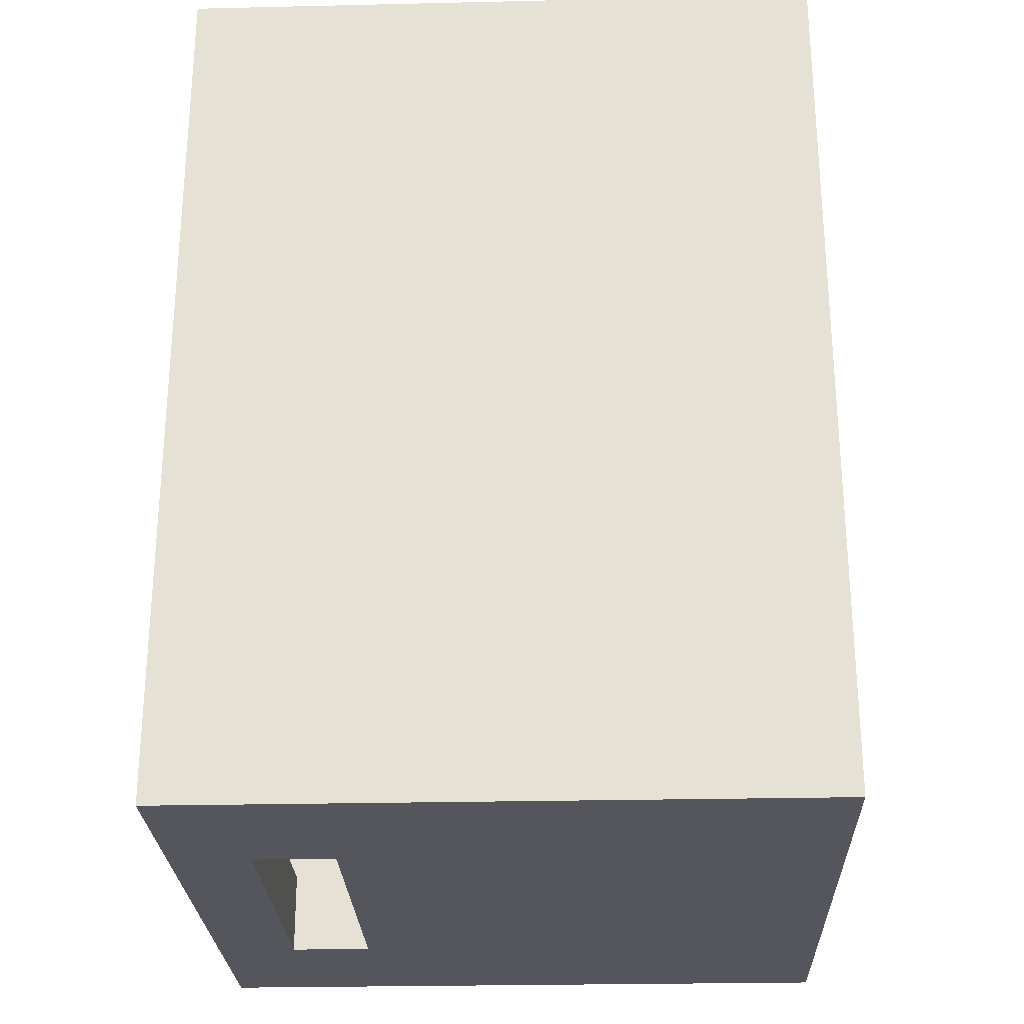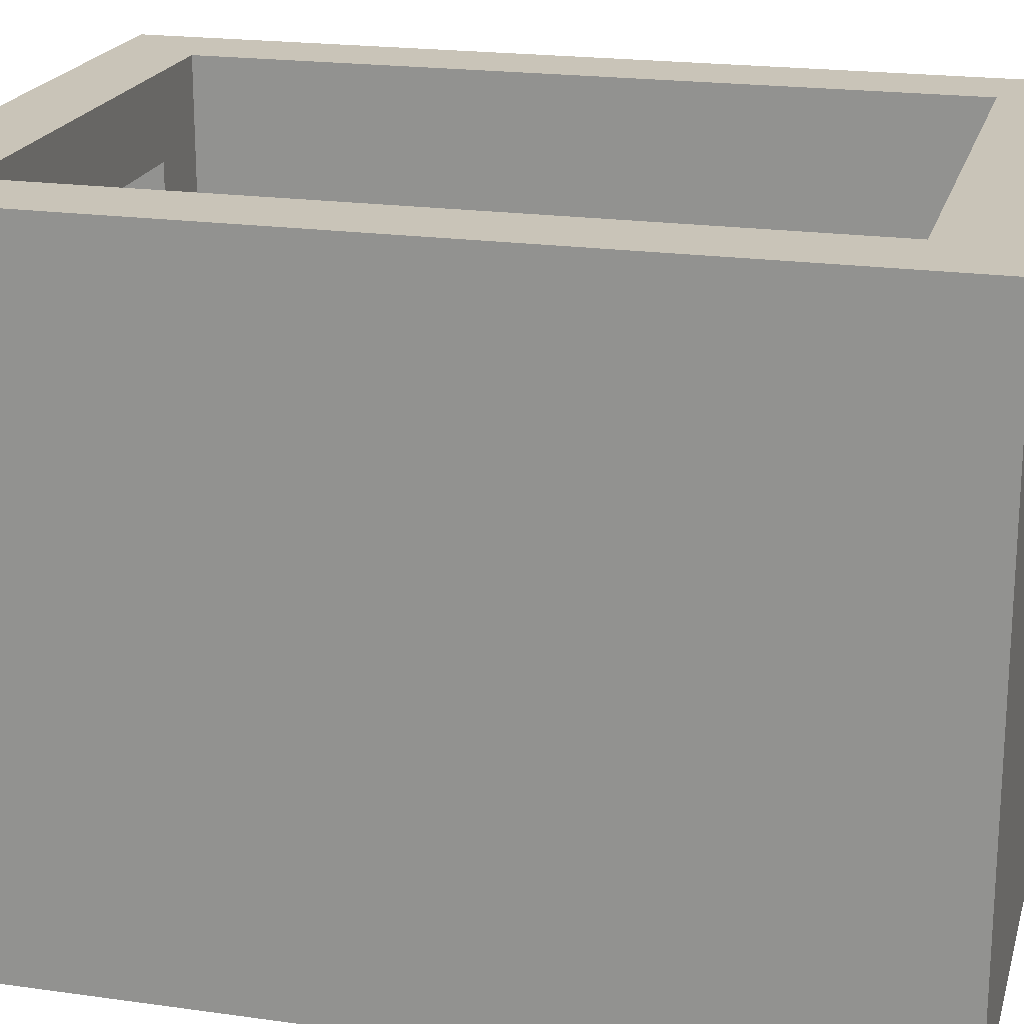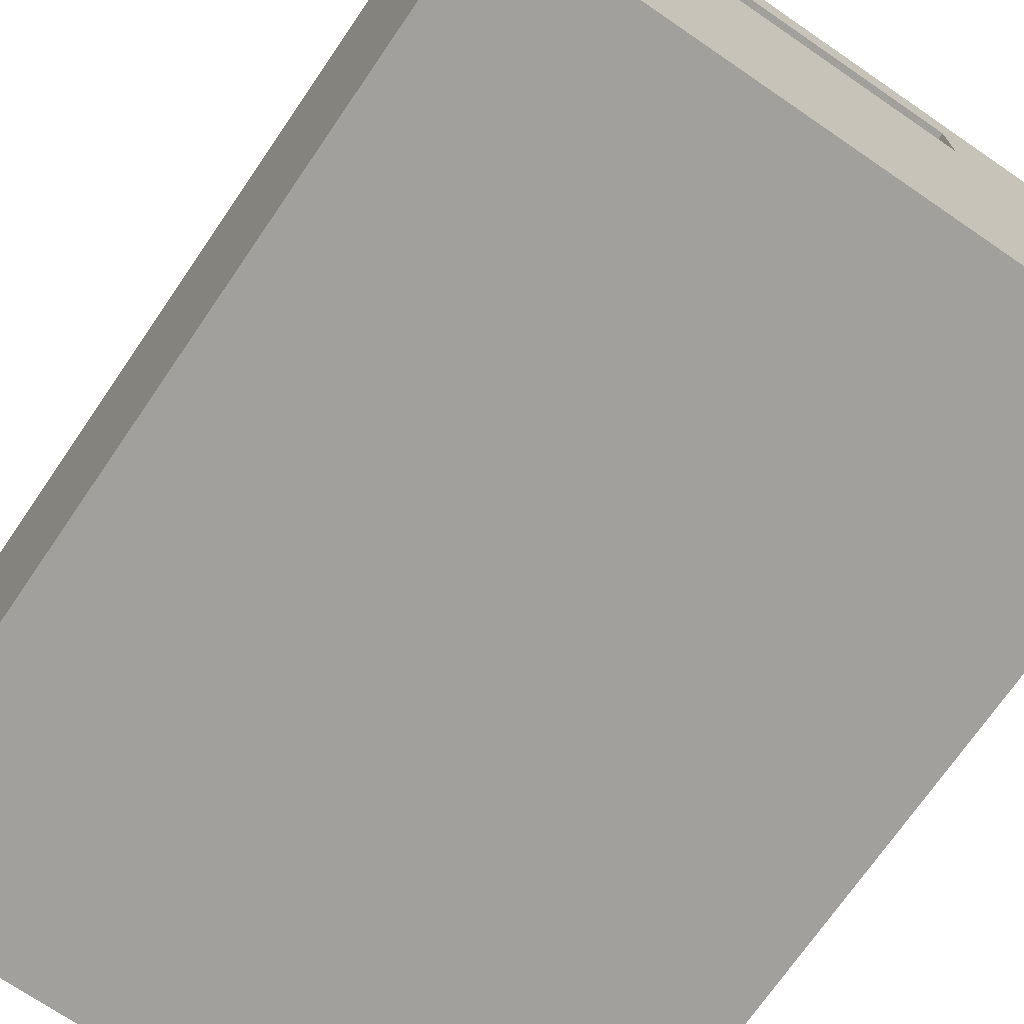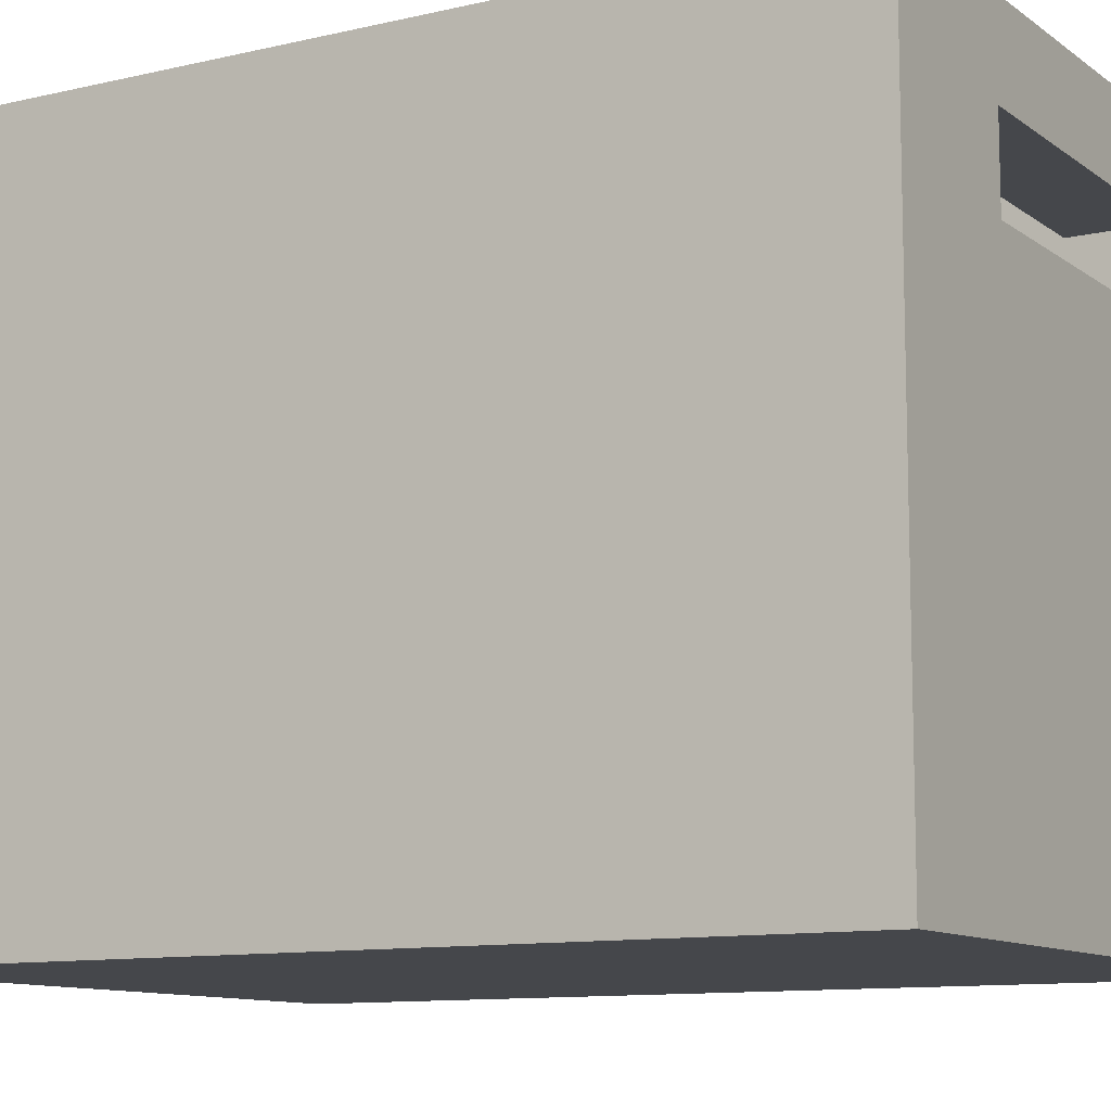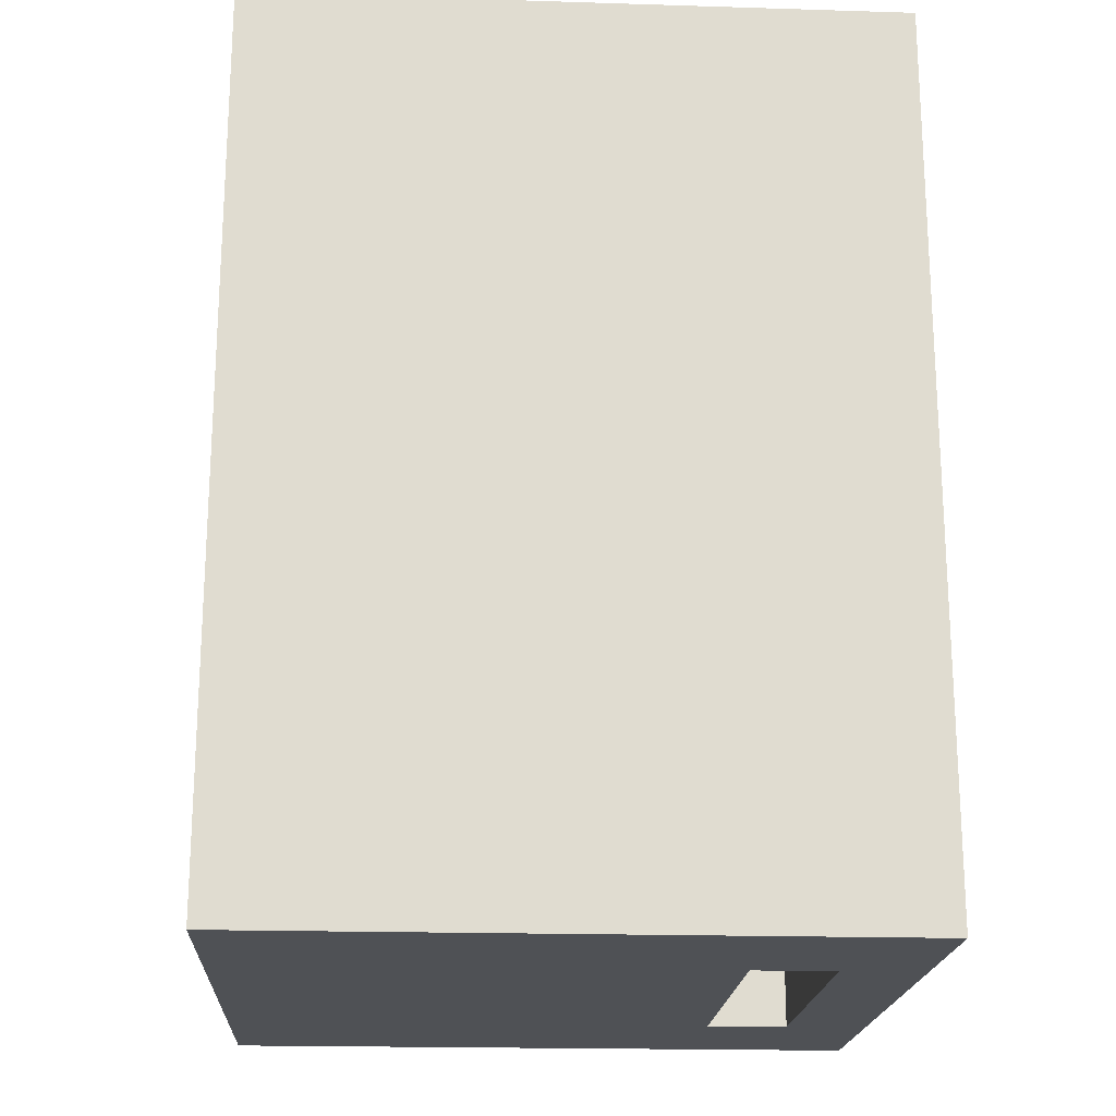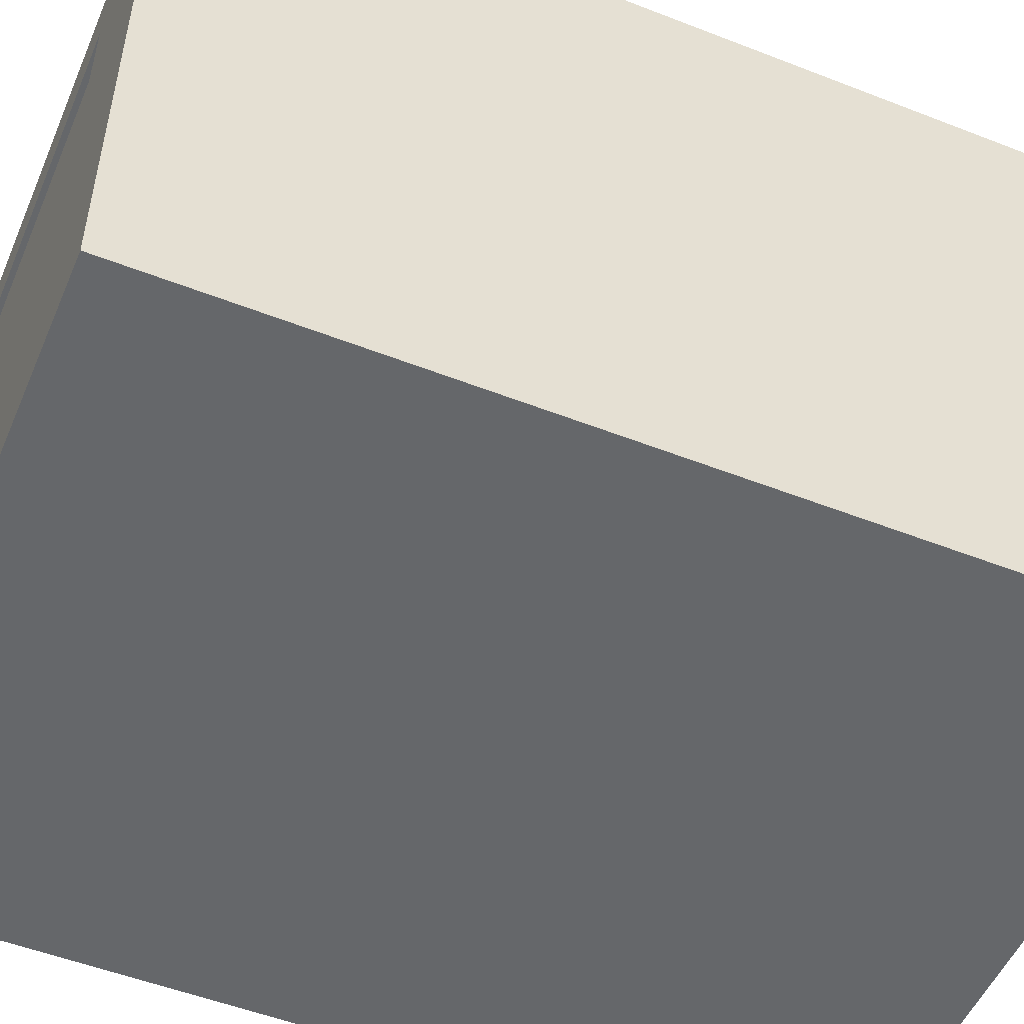
<metadata>
{"format":"obj","ext":"obj","renderer":"f3d","projection":"perspective","resolution":1024,"background":"white","views":[{"elev":-26.2,"azim":-87.9,"up":"+Z"},{"elev":20.2,"azim":-75.5,"up":"+Y"},{"elev":-71.6,"azim":145.6,"up":"+Y"},{"elev":-10.6,"azim":-59.4,"up":"+Y"},{"elev":-19.6,"azim":86.7,"up":"+Z"},{"elev":-52.0,"azim":-112.9,"up":"+Y"}]}
</metadata>
<code>
v -0.2 0 0.275
v -0.2 0 -0.275
v -0.2 0.4 0.275
v -0.2 0.4 -0.275
v 0.1 0.3 0.275
v 0.1 0.3 0.225
v 0.1 0.3 -0.225
v 0.1 0.3 -0.275
v 0.1 0.35 0.275
v 0.1 0.35 0.225
v 0.1 0.35 -0.225
v 0.1 0.35 -0.275
v 0.15 0.1 0.225
v 0.15 0.1 -0.225
v 0.15 0.4 0.225
v 0.15 0.4 -0.225
v -0.15 0.1 0.225
v -0.15 0.1 -0.225
v -0.15 0.15 0.225
v -0.15 0.2 0.225
v -0.15 0.4 0.225
v -0.15 0.4 -0.225
v -0.1 0.3 0.275
v -0.1 0.3 0.225
v -0.1 0.3 -0.225
v -0.1 0.3 -0.275
v -0.1 0.35 0.275
v -0.1 0.35 0.225
v -0.1 0.35 -0.225
v -0.1 0.35 -0.275
v 0.2 0 0.275
v 0.2 0 -0.275
v 0.2 0.4 0.275
v 0.2 0.4 -0.275
v -0.2 0 0.275
v -0.2 0.4 0.275
v -0.15 0.05 0.275
v -0.15 0.1 0.275
v -0.15 0.15 0.275
v -0.15 0.2 0.275
v -0.1 0.15 0.275
v -0.1 0.2 0.275
v -0.1 0.25 0.275
v -0.1 0.3 0.275
v -0.1 0.35 0.275
v -0.05 0.15 0.275
v -0.05 0.2 0.275
v -0.05 0.25 0.275
v 0 0.2 0.275
v 0 0.25 0.275
v 0.1 0.15 0.275
v 0.1 0.2 0.275
v 0.1 0.25 0.275
v 0.1 0.3 0.275
v 0.1 0.35 0.275
v 0.15 0.05 0.275
v 0.15 0.1 0.275
v 0.2 0 0.275
v 0.2 0.4 0.275
v -0.15 0.1 -0.225
v -0.15 0.4 -0.225
v -0.1 0.3 -0.225
v -0.1 0.35 -0.225
v 0.1 0.3 -0.225
v 0.1 0.35 -0.225
v 0.15 0.1 -0.225
v 0.15 0.4 -0.225
v -0.15 0.1 0.225
v -0.15 0.15 0.225
v -0.15 0.2 0.225
v -0.15 0.4 0.225
v -0.1 0.15 0.225
v -0.1 0.2 0.225
v -0.1 0.25 0.225
v -0.1 0.3 0.225
v -0.1 0.35 0.225
v -0.05 0.15 0.225
v -0.05 0.2 0.225
v -0.05 0.25 0.225
v 0 0.2 0.225
v 0 0.25 0.225
v 0.1 0.15 0.225
v 0.1 0.2 0.225
v 0.1 0.25 0.225
v 0.1 0.3 0.225
v 0.1 0.35 0.225
v 0.15 0.1 0.225
v 0.15 0.4 0.225
v -0.2 0 -0.275
v -0.2 0.4 -0.275
v -0.1 0.3 -0.275
v -0.1 0.35 -0.275
v 0.1 0.3 -0.275
v 0.1 0.35 -0.275
v 0.2 0 -0.275
v 0.2 0.4 -0.275
v -0.2 0 0.275
v 0.2 0 0.275
v -0.2 0 -0.275
v 0.2 0 -0.275
v -0.1 0.35 0.275
v 0.1 0.35 0.275
v -0.1 0.35 0.225
v 0.1 0.35 0.225
v -0.1 0.35 -0.225
v 0.1 0.35 -0.225
v -0.1 0.35 -0.275
v 0.1 0.35 -0.275
v -0.15 0.1 0.225
v 0.15 0.1 0.225
v -0.15 0.1 -0.225
v 0.15 0.1 -0.225
v -0.1 0.3 0.275
v 0.1 0.3 0.275
v -0.1 0.3 0.225
v 0.1 0.3 0.225
v -0.1 0.3 -0.225
v 0.1 0.3 -0.225
v -0.1 0.3 -0.275
v 0.1 0.3 -0.275
v -0.2 0.4 0.275
v 0.2 0.4 0.275
v -0.15 0.4 0.225
v 0.15 0.4 0.225
v -0.15 0.4 -0.225
v 0.15 0.4 -0.225
v -0.2 0.4 -0.275
v 0.2 0.4 -0.275
f 3 2 1
f 4 2 3
f 9 6 5
f 10 6 9
f 11 8 7
f 12 8 11
f 15 14 13
f 16 14 15
f 17 18 19
f 19 18 20
f 20 18 21
f 21 18 22
f 23 24 27
f 27 24 28
f 25 26 29
f 29 26 30
f 31 32 33
f 33 32 34
f 37 36 35
f 38 36 37
f 39 36 38
f 40 36 39
f 41 39 38
f 41 40 39
f 42 36 40
f 42 40 41
f 43 36 42
f 44 36 43
f 45 36 44
f 46 41 38
f 46 42 41
f 47 43 42
f 47 42 46
f 48 44 43
f 48 43 47
f 49 47 46
f 49 48 47
f 50 44 48
f 50 48 49
f 51 49 46
f 51 46 38
f 52 50 49
f 52 49 51
f 53 44 50
f 53 50 52
f 54 44 53
f 55 36 45
f 56 37 35
f 56 38 37
f 57 55 54
f 57 38 56
f 57 54 53
f 57 52 51
f 57 53 52
f 57 51 38
f 58 56 35
f 58 57 56
f 59 55 57
f 59 57 58
f 59 36 55
f 62 61 60
f 63 61 62
f 64 62 60
f 65 61 63
f 66 64 60
f 66 65 64
f 67 61 65
f 67 65 66
f 68 69 72
f 69 70 72
f 70 71 73
f 72 70 73
f 73 71 74
f 74 71 75
f 75 71 76
f 68 72 77
f 72 73 77
f 73 74 78
f 77 73 78
f 74 75 79
f 78 74 79
f 77 78 80
f 78 79 80
f 79 75 81
f 80 79 81
f 77 80 82
f 68 77 82
f 80 81 83
f 82 80 83
f 81 75 84
f 83 81 84
f 84 75 85
f 76 71 86
f 84 85 87
f 85 86 87
f 82 83 87
f 68 82 87
f 83 84 87
f 86 71 88
f 87 86 88
f 89 90 91
f 91 90 92
f 89 91 93
f 92 90 94
f 89 93 95
f 93 94 95
f 94 90 96
f 95 94 96
f 99 98 97
f 100 98 99
f 103 102 101
f 104 102 103
f 107 106 105
f 108 106 107
f 109 110 111
f 111 110 112
f 113 114 115
f 115 114 116
f 117 118 119
f 119 118 120
f 121 122 123
f 123 122 124
f 121 123 125
f 124 122 126
f 121 125 127
f 125 126 127
f 126 122 128
f 127 126 128

</code>
